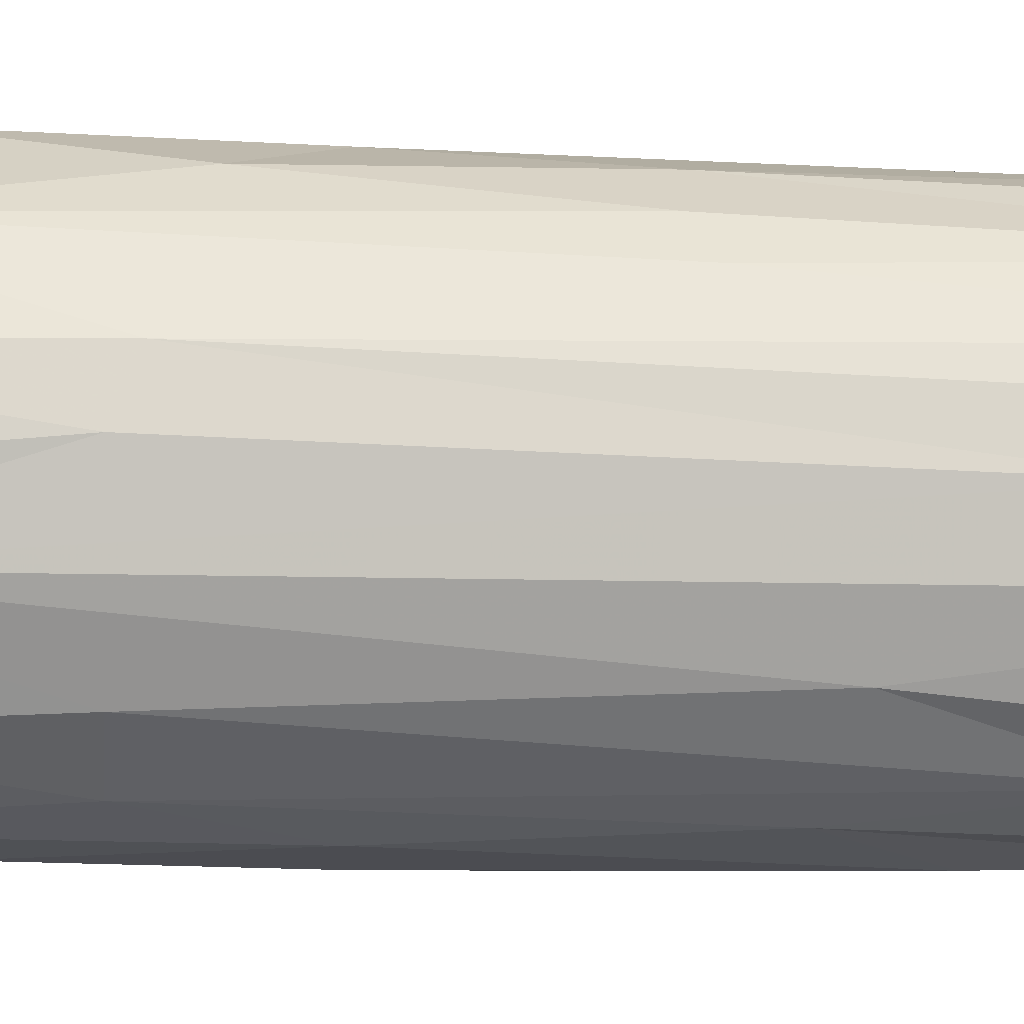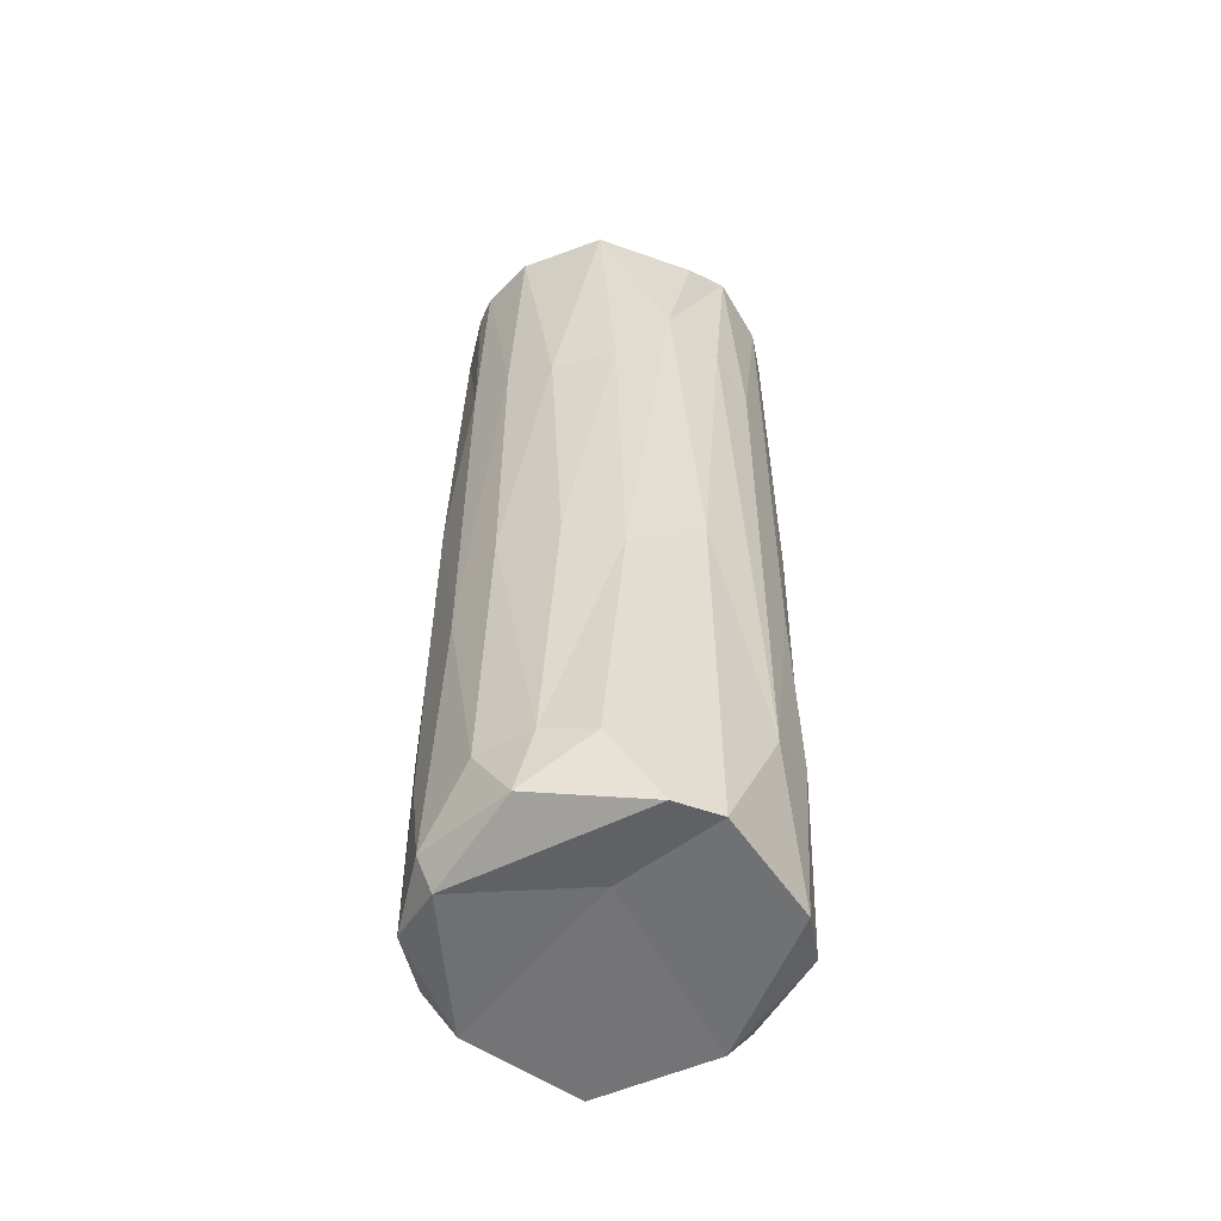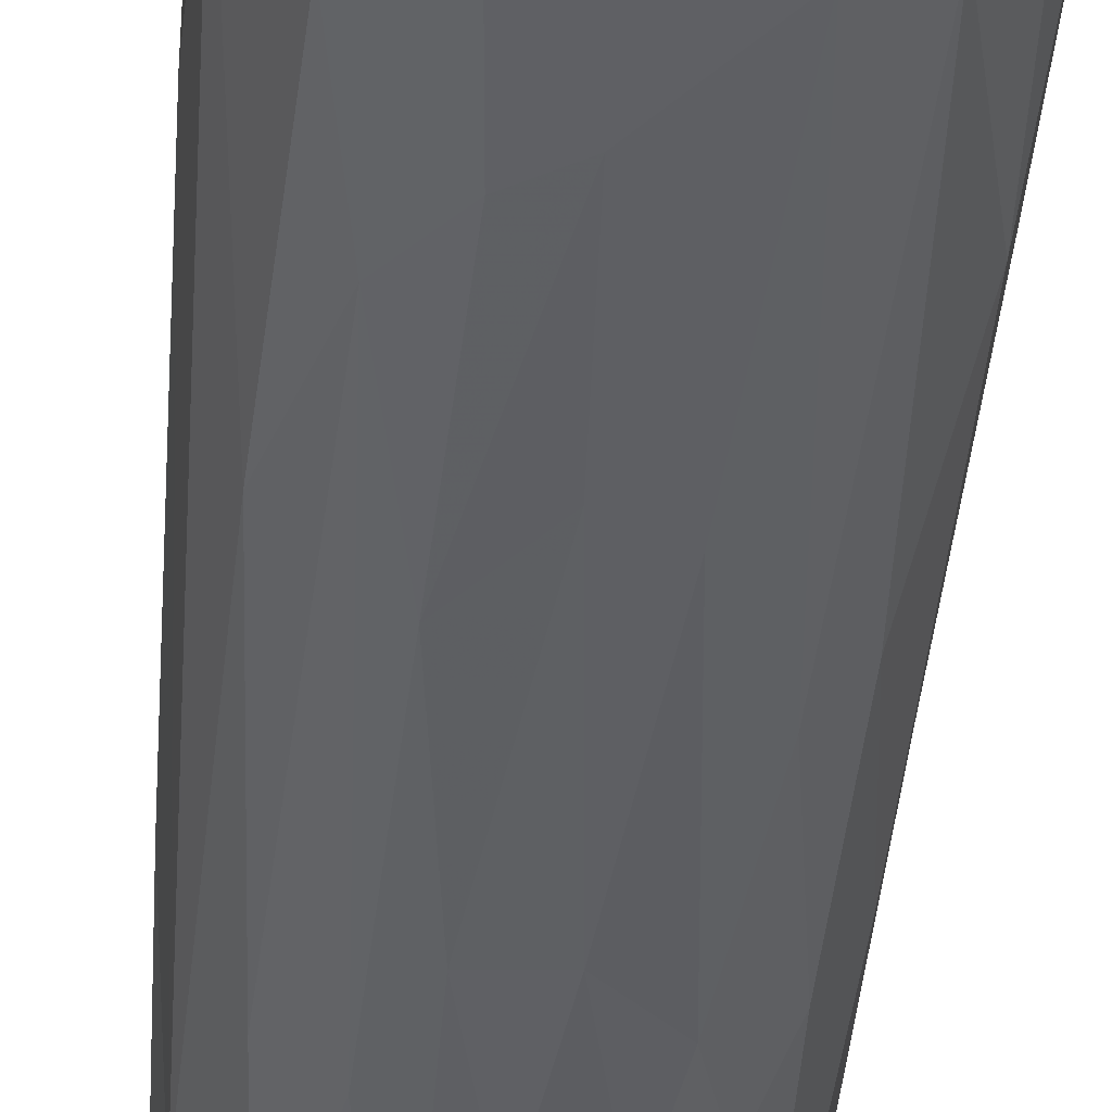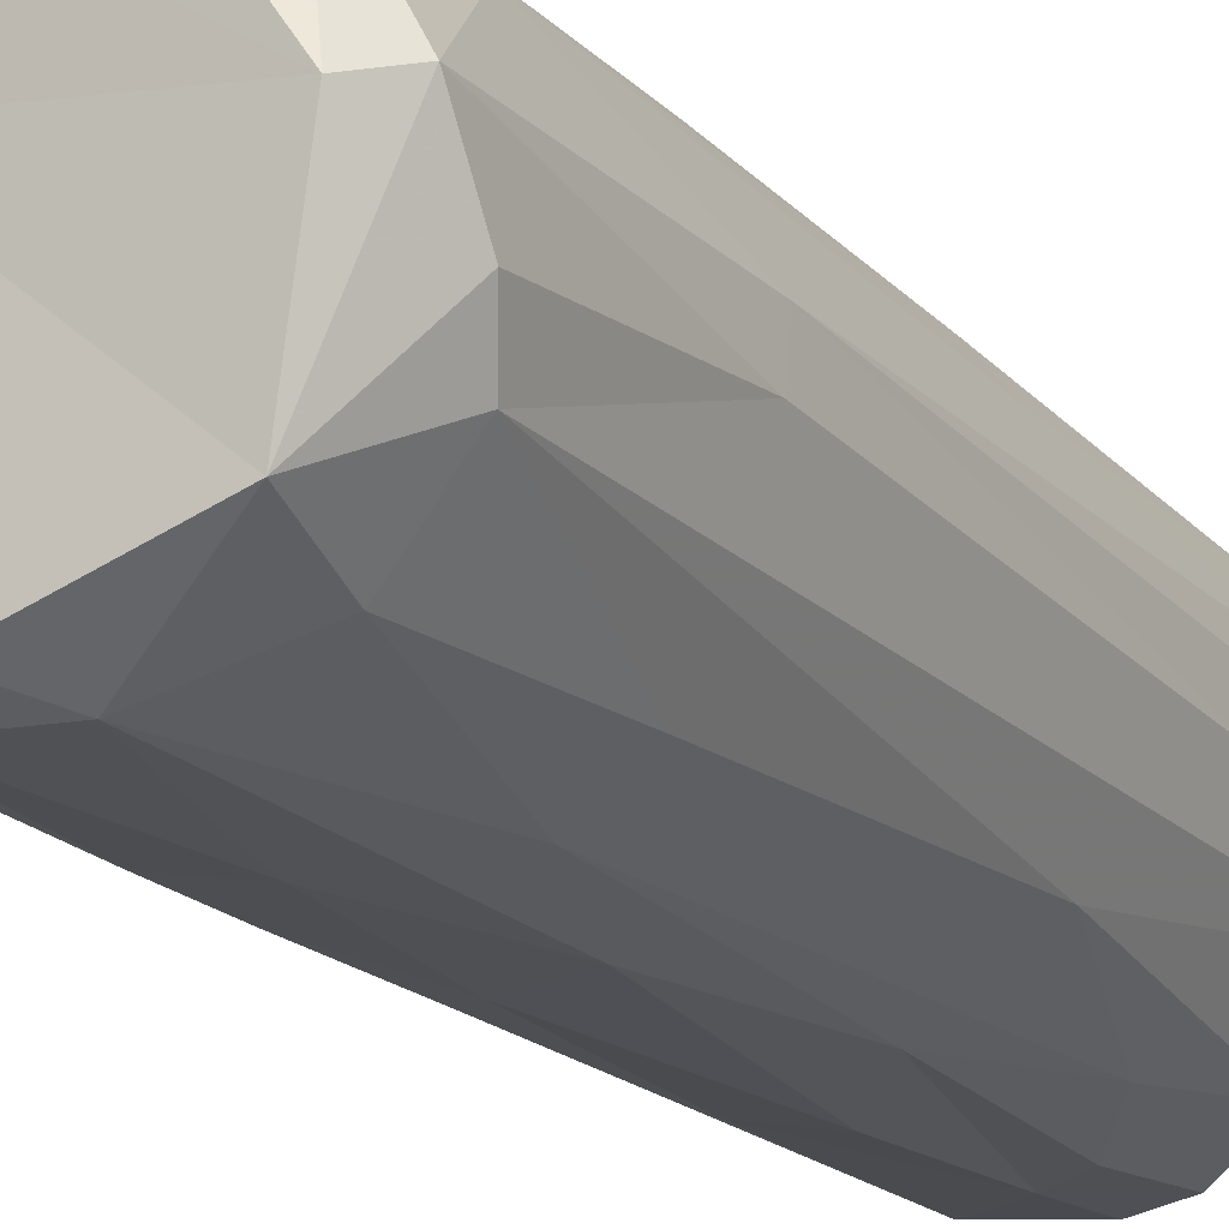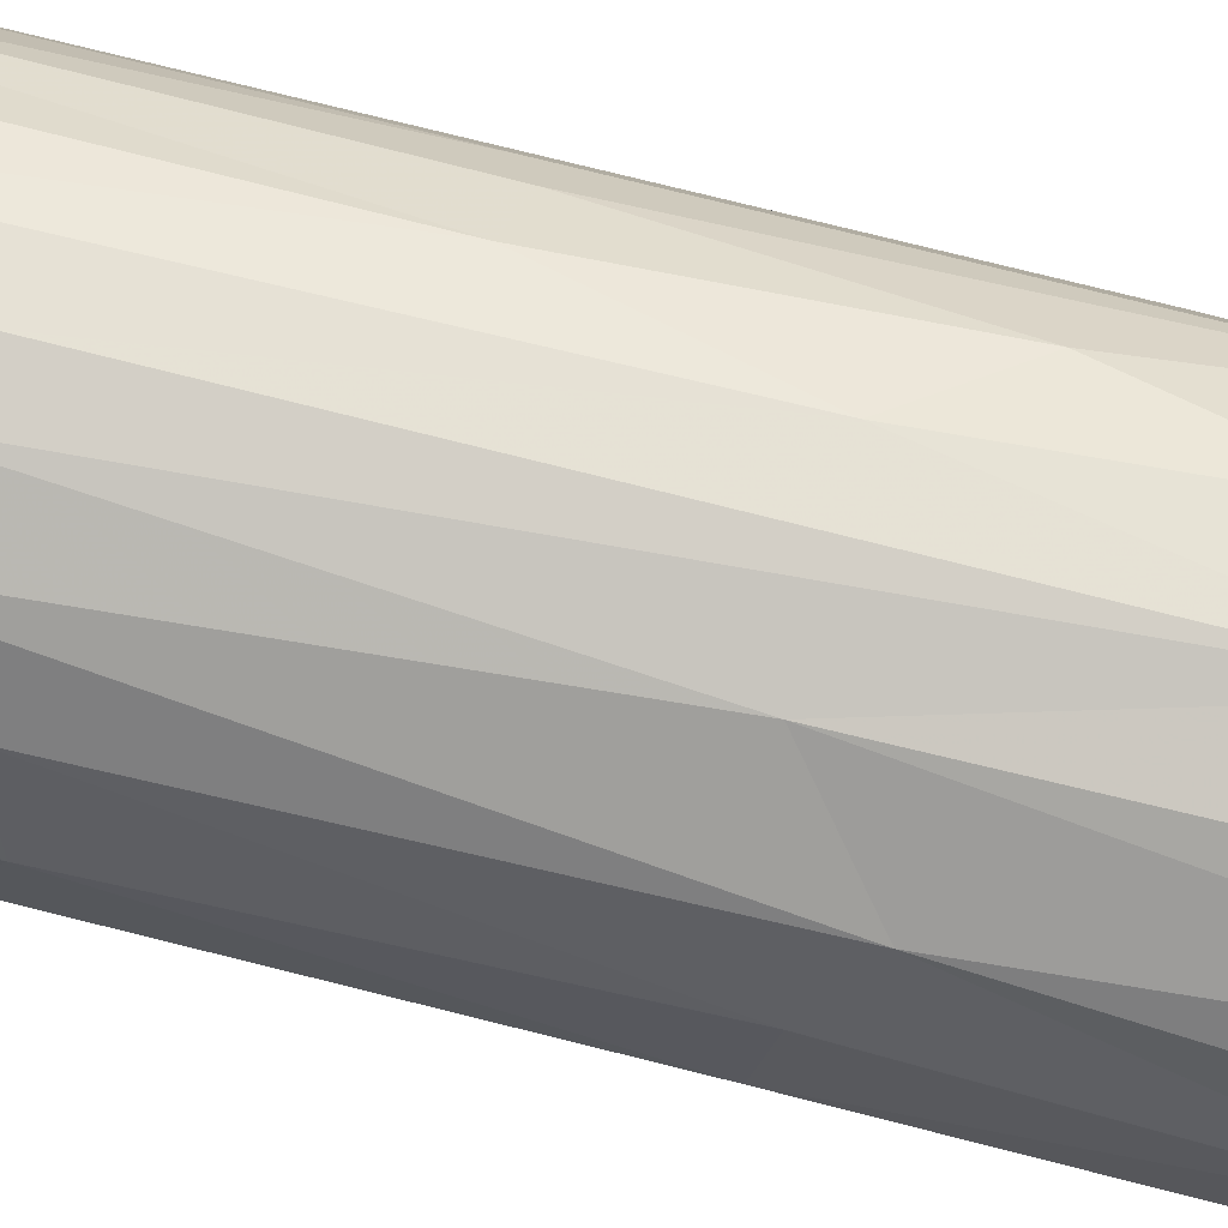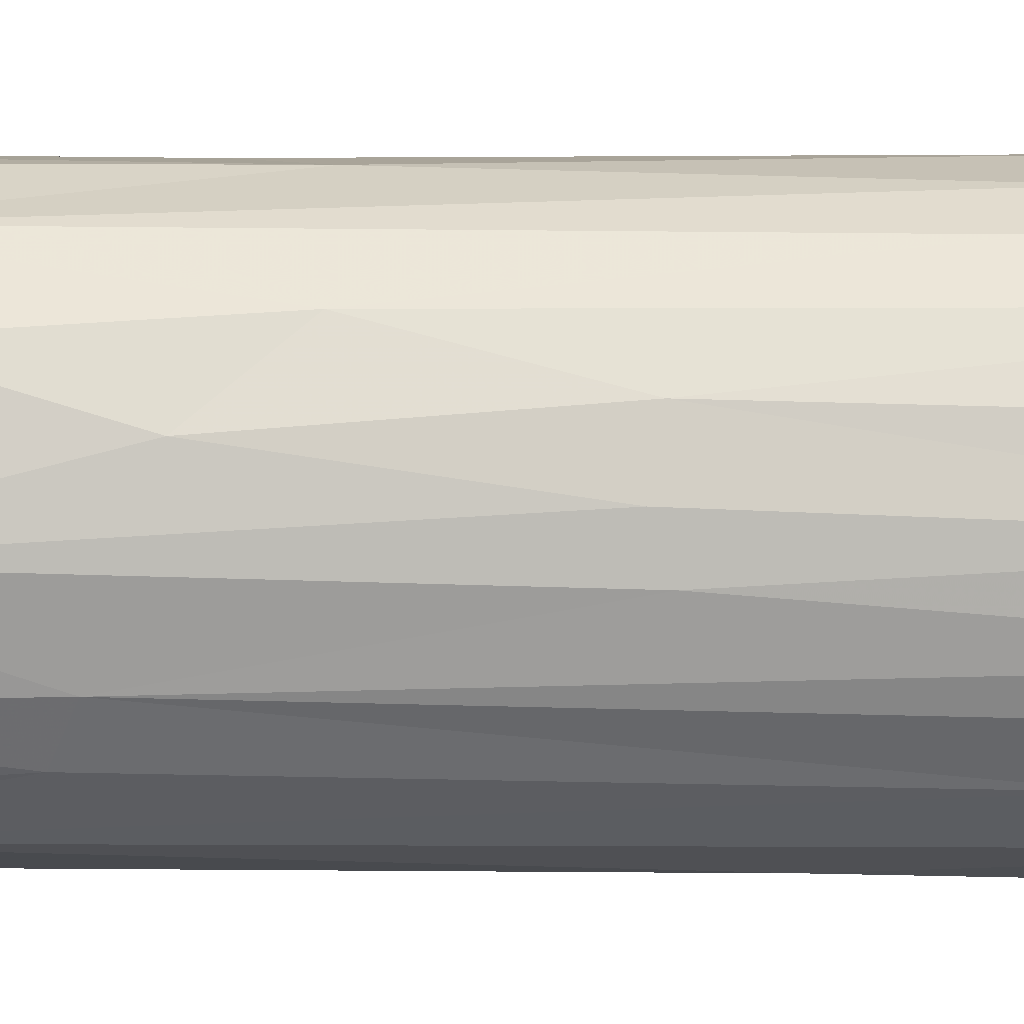
<metadata>
{"format":"obj","ext":"obj","renderer":"f3d","projection":"perspective","resolution":1024,"background":"white","views":[{"elev":-11.2,"azim":-99.4,"up":"+Y"},{"elev":-55.8,"azim":124.8,"up":"+Z"},{"elev":-42.3,"azim":-4.6,"up":"+Y"},{"elev":-17.9,"azim":-153.1,"up":"+Y"},{"elev":73.0,"azim":104.1,"up":"+Y"},{"elev":42.3,"azim":-89.1,"up":"+Y"}]}
</metadata>
<code>
v 0.02622 -0.01503 -0.08974
v 0.0316 -0.01085 0.09794
v 0.01146 -0.03203 -0.0468
v 0.01958 0.02776 0.06466
v -0.007717 0.03252 0.09562
v 0.03164 -0.0119 -0.02749
v 0.01398 0.02989 -0.01074
v -0.006503 -0.01802 0.07729
v 0.000697 0.03298 -0.0605
v -0.02382 -0.02369 -0.03415
v 0.02728 0.01976 0.04701
v -0.03262 0.005393 0.1008
v 0.03266 0.008429 -0.07305
v -0.03093 0.01201 0.09869
v 0.03086 0.007935 0.07603
v 0.000394 0.03345 0.05192
v -0.02207 -0.02585 -0.07323
v -0.02326 -0.02443 0.09073
v -0.0198 0.0265 -0.02418
v -0.01874 -0.02754 0.0636
v 0.02954 0.01727 0.0985
v 0.01117 0.007482 -0.08851
v -0.01225 0.0308 -0.05291
v -0.01676 0.02875 0.01875
v -0.03139 -0.01082 0.09828
v 0.01898 -0.006768 0.09527
v 0.01923 -0.02763 -0.08507
v -0.01233 -0.03095 0.03022
v 0.01839 -0.01995 0.087
v 0.005494 0.03329 0.09762
v 0.00559 -0.02295 0.08704
v -0.00305 -0.03118 0.1004
v -0.0002045 -0.03393 -0.04546
v 0.0286 -0.01571 0.0981
v 0.01493 -0.03025 -0.0233
v 0.02184 -0.02346 0.09529
v -0.02763 0.01817 -0.06729
v 0.0001105 -0.006186 0.06927
v 0.01217 -0.0303 0.09759
v 0.01332 0.02979 -0.08966
v 0.02667 -0.02084 -0.06156
v -0.03228 0.005337 -0.08286
v 0.03368 -0.002088 0.04926
v 0.03383 -0.003097 -0.07292
v 0.02049 -0.02696 -0.04435
v 0.03121 -0.01247 0.05511
v -0.01084 -0.0292 0.08168
v -0.02553 0.02123 0.09591
v -0.01596 0.003903 0.1005
v 0.02551 -0.02219 -0.02788
v 0.02173 0.01949 0.08619
v -0.02794 0.002685 -0.08964
v -0.03066 -0.01359 -0.07194
v -0.02653 -0.02028 0.0329
v -0.01476 -0.03019 -0.03335
v 0.02575 -0.0219 0.01885
v -0.002408 -0.0321 0.08209
v 0.03394 0.0004532 0.09777
v 0.02143 0.02477 -0.09038
v -0.03323 -0.001221 -0.0352
v 0.008144 -0.01015 0.09753
v 0.03182 0.0112 -0.01563
v 0.008782 -0.03227 0.04175
v 0.003886 -0.03368 -0.009167
v -0.0004685 -0.03052 -0.08906
v 0.03002 -0.01569 -0.08399
v -0.03318 -0.002235 0.06009
v 0.01469 0.03065 0.09268
v -0.008828 0.03178 -0.01094
v -0.009692 0.01059 0.0726
v 0.005188 0.001719 0.06988
v 0.02627 0.02103 -0.02217
v 0.03338 0.00492 -0.08637
v -0.01769 0.02802 0.1009
v -0.02407 0.02279 0.01714
v -0.000929 -0.03323 0.04711
v 0.01385 -0.01377 0.08295
v 0.00278 0.0145 0.07574
v -0.009796 0.02964 -0.0904
v -0.03277 -0.005862 -0.07592
v 0.03286 0.008346 0.04405
v -0.01601 -0.001068 0.07458
v -0.01201 -0.03002 0.09781
v 0.01918 -0.0277 0.01562
v -0.00748 -0.03286 -0.08051
v 0.006536 -0.03309 -0.08325
v 0.02852 0.01756 -0.07534
v -0.02841 0.01704 0.01989
v -0.02259 -0.005263 0.1005
v 0.03383 -0.0016 -0.01338
v -0.007453 -0.03281 -0.01126
v -0.02419 -0.02234 -0.08889
v 0.03053 0.009014 0.09477
v -0.009922 0.01017 0.09504
v -0.03232 0.007256 -0.03181
v 0.009052 0.03233 0.05992
v -0.02318 0.02327 -0.08422
v -0.004814 0.01982 0.09923
v -0.02133 -0.01372 0.0798
v -0.01042 -0.03137 0.0766
v -0.0228 -0.02112 0.07657
v -0.02933 -0.01546 0.09446
f 25 12 67
f 95 12 14
f 67 12 95
f 89 12 25
f 95 60 67
f 25 18 102
f 53 25 67
f 53 67 60
f 54 18 25
f 95 14 88
f 80 53 60
f 42 60 95
f 80 60 42
f 14 48 88
f 54 25 53
f 42 95 37
f 95 88 37
f 42 92 80
f 89 25 102
f 53 80 92
f 97 42 37
f 92 42 52
f 102 83 101
f 102 99 89
f 101 99 102
f 48 75 88
f 10 54 53
f 24 75 48
f 20 18 54
f 20 54 10
f 88 75 37
f 17 10 53
f 53 92 17
f 74 12 49
f 49 12 89
f 83 102 18
f 89 82 49
f 89 99 82
f 48 74 24
f 97 52 42
f 24 19 75
f 37 75 19
f 52 97 79
f 101 83 47
f 100 18 20
f 20 10 55
f 55 10 17
f 23 97 37
f 24 74 5
f 100 20 28
f 28 20 55
f 61 94 49
f 83 18 100
f 24 69 19
f 19 23 37
f 98 49 94
f 98 74 49
f 70 98 94
f 38 49 82
f 57 100 28
f 55 91 28
f 85 17 92
f 5 74 98
f 57 28 76
f 85 55 17
f 94 61 26
f 32 83 57
f 49 38 61
f 76 28 91
f 91 55 85
f 79 97 23
f 70 94 71
f 19 69 23
f 5 98 30
f 70 30 98
f 69 24 5
f 91 85 33
f 92 65 85
f 71 94 26
f 23 69 9
f 39 32 57
f 69 5 16
f 69 16 9
f 64 76 91
f 92 52 22
f 16 5 30
f 63 57 76
f 33 85 86
f 79 23 9
f 64 91 33
f 39 57 63
f 40 79 9
f 85 65 86
f 30 4 96
f 16 30 96
f 63 76 64
f 64 33 3
f 84 39 63
f 35 64 3
f 22 52 40
f 52 79 40
f 9 96 7
f 33 86 3
f 30 68 4
f 4 7 96
f 35 63 64
f 9 7 40
f 61 38 77
f 63 35 84
f 27 86 65
f 29 26 61
f 61 77 29
f 26 2 71
f 36 39 84
f 3 45 35
f 3 86 27
f 65 1 27
f 22 40 59
f 2 26 29
f 40 7 59
f 22 1 65
f 51 21 68
f 84 56 36
f 35 45 50
f 27 45 3
f 21 4 68
f 4 21 11
f 72 7 4
f 22 59 1
f 46 36 56
f 84 35 50
f 41 45 27
f 46 34 36
f 4 11 72
f 1 66 27
f 50 56 84
f 72 59 7
f 81 11 21
f 41 50 45
f 66 41 27
f 58 93 15
f 15 2 58
f 2 34 46
f 6 46 56
f 6 56 50
f 62 72 11
f 21 58 81
f 43 58 2
f 11 81 62
f 87 59 72
f 87 73 59
f 81 58 43
f 43 2 46
f 43 46 6
f 50 41 6
f 1 59 73
f 90 81 43
f 90 43 6
f 13 72 62
f 87 72 13
f 66 6 41
f 62 81 90
f 73 66 1
f 62 90 13
f 13 90 44
f 90 6 44
f 44 6 66
f 73 44 66
f 87 13 73
f 13 44 73
f 36 34 29
f 29 34 2
f 93 58 21
f 74 48 14
f 14 12 74
f 83 100 57
f 16 96 9
f 8 99 101
f 77 8 31
f 29 39 36
f 31 32 39
f 8 38 99
f 38 82 99
f 38 8 77
f 31 8 47
f 31 47 32
f 31 39 29
f 47 83 32
f 101 47 8
f 31 29 77
f 92 22 65
f 21 51 93
f 70 71 78
f 15 71 2
f 51 15 93
f 71 15 78
f 51 68 78
f 78 15 51
f 68 70 78
f 68 30 70

</code>
